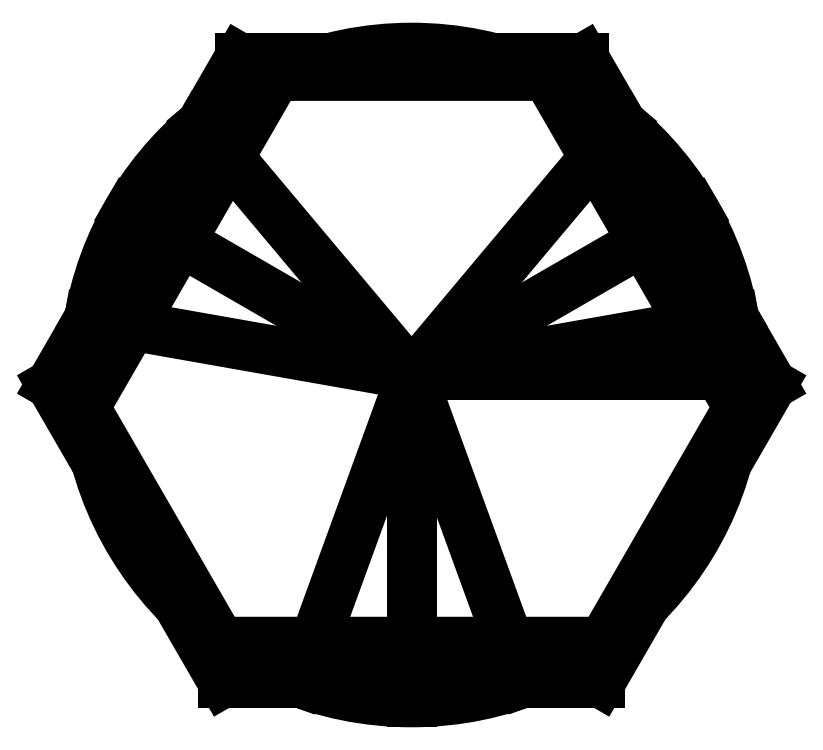
<metadata>
{"format":"dxf","ext":"dxf","renderer":"ezdxf+matplotlib","layout":"modelspace","background":"white","min_lineweight":24,"dpi":150}
</metadata>
<code>
0
SECTION
2
ENTITIES
0
CIRCLE
8
0
10
0
20
0
30
0
40
0.8551
0
LINE
8
0
10
0
20
0
30
0
11
0
21
-0.8551
31
0
0
LINE
8
0
10
0
20
0
30
0
11
0.7405
21
0.4275
31
0
0
LINE
8
0
10
0
20
0
30
0
11
-0.7405
21
0.4275
31
0
0
LINE
8
0
10
0
20
0
30
0
11
0.8551
21
0
31
0
0
LINE
8
0
10
0
20
0
30
0
11
0.5496
21
0.655
31
0
0
LINE
8
0
10
0
20
0
30
0
11
0.8421
21
0.1485
31
0
0
LINE
8
0
10
0
20
0
30
0
11
-0.5496
21
0.655
31
0
0
LINE
8
0
10
0
20
0
30
0
11
-0.8421
21
0.1485
31
0
0
LINE
8
0
10
0
20
0
30
0
11
-0.2925
21
-0.8035
31
0
0
LINE
8
0
10
0
20
0
30
0
11
0.2925
21
-0.8035
31
0
0
LINE
8
0
10
-0.8421
20
0.1485
30
0
11
-0.5496
21
0.655
31
0
0
LINE
8
0
10
-0.5496
20
0.655
30
0
11
-0.4496
21
0.8282
31
0
0
LINE
8
0
10
-0.8421
20
0.1485
30
0
11
-0.9421
21
-0.02472
31
0
0
LINE
8
0
10
0.2925
20
-0.8035
30
0
11
0.4925
21
-0.8035
31
0
0
LINE
8
0
10
0.2925
20
-0.8035
30
0
11
-0.2925
21
-0.8035
31
0
0
LINE
8
0
10
-0.2925
20
-0.8035
30
0
11
-0.4925
21
-0.8035
31
0
0
LINE
8
0
10
0.5496
20
0.655
30
0
11
0.4496
21
0.8282
31
0
0
LINE
8
0
10
0.5496
20
0.655
30
0
11
0.8421
21
0.1485
31
0
0
LINE
8
0
10
0.8421
20
0.1485
30
0
11
0.9421
21
-0.02472
31
0
0
LINE
8
0
10
-0.9421
20
-0.02472
30
0
11
-0.4925
21
-0.8035
31
0
0
LINE
8
0
10
-0.4496
20
0.8282
30
0
11
0.4496
21
0.8282
31
0
0
LINE
8
0
10
0.9421
20
-0.02472
30
0
11
0.4925
21
-0.8035
31
0
0
LWPOLYLINE
8
0
90
6
70
1
43
0
10
-0.3536
20
0.7815
10
-0.8536
20
-0.0845
10
-0.5
20
-0.697
10
0.5
20
-0.697
10
0.8536
20
-0.0845
10
0.3536
20
0.7815
0
ENDSEC
0
EOF

</code>
